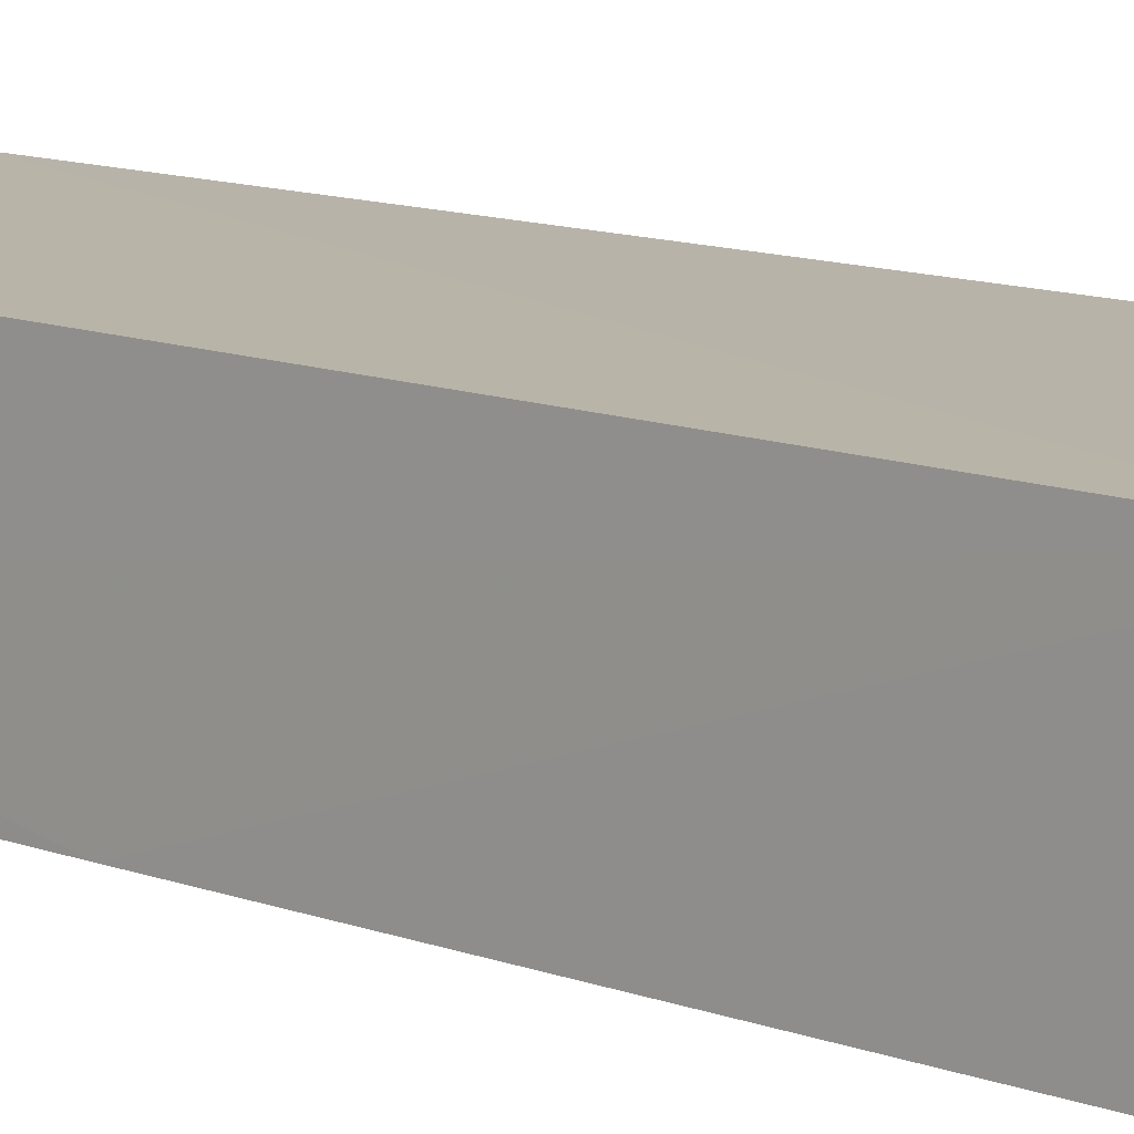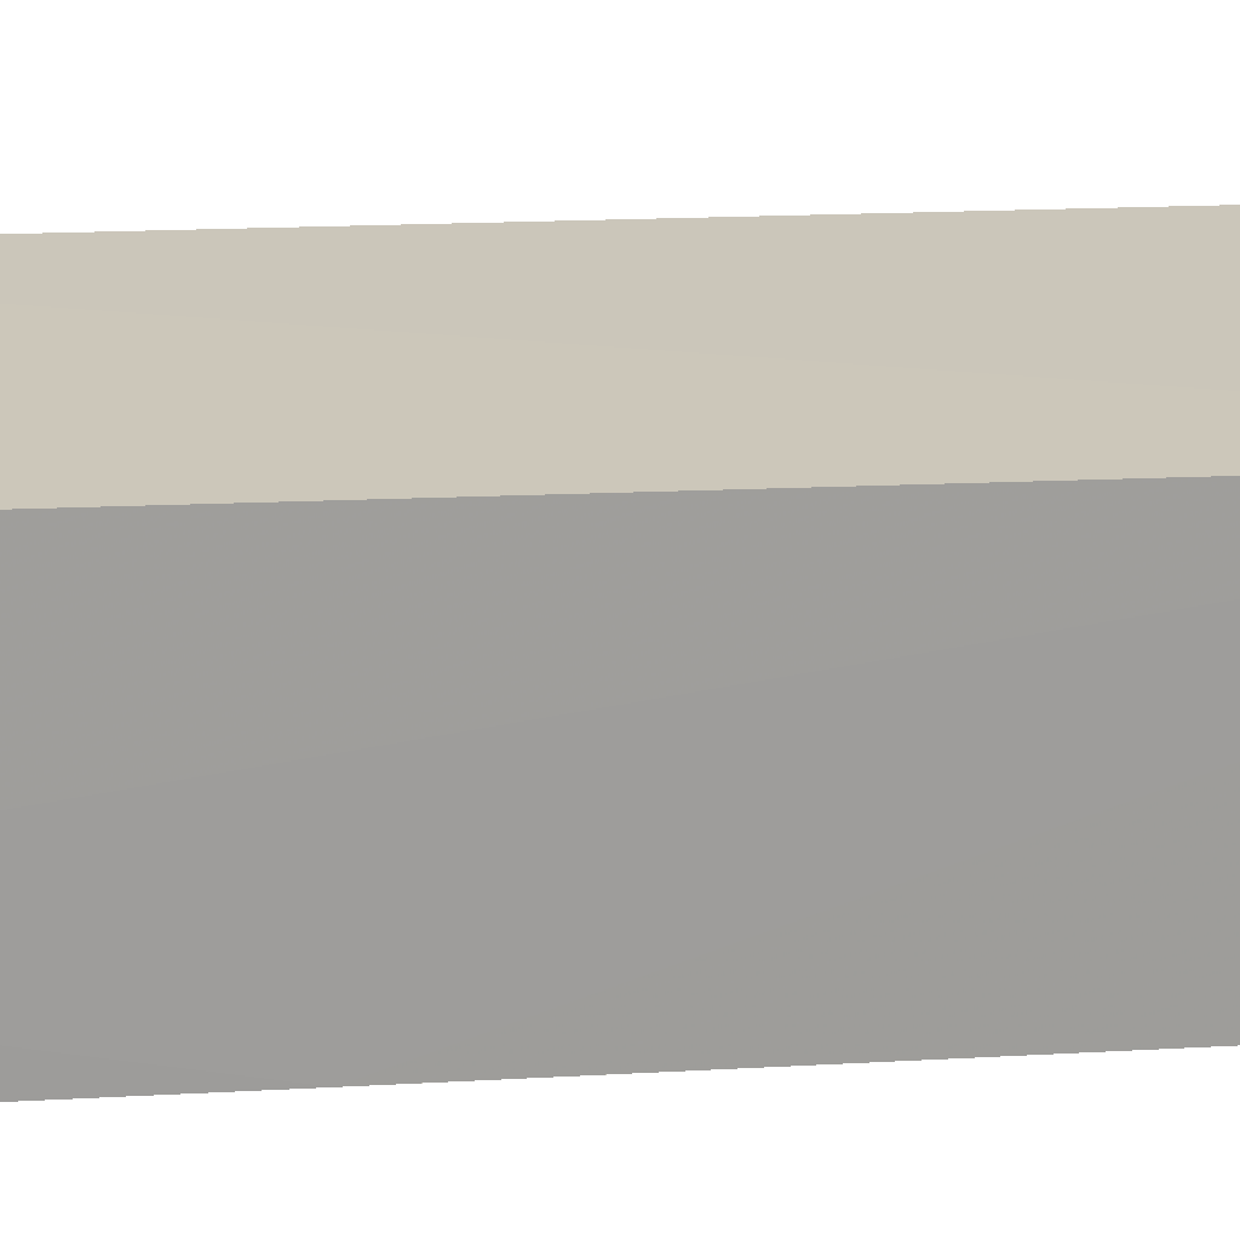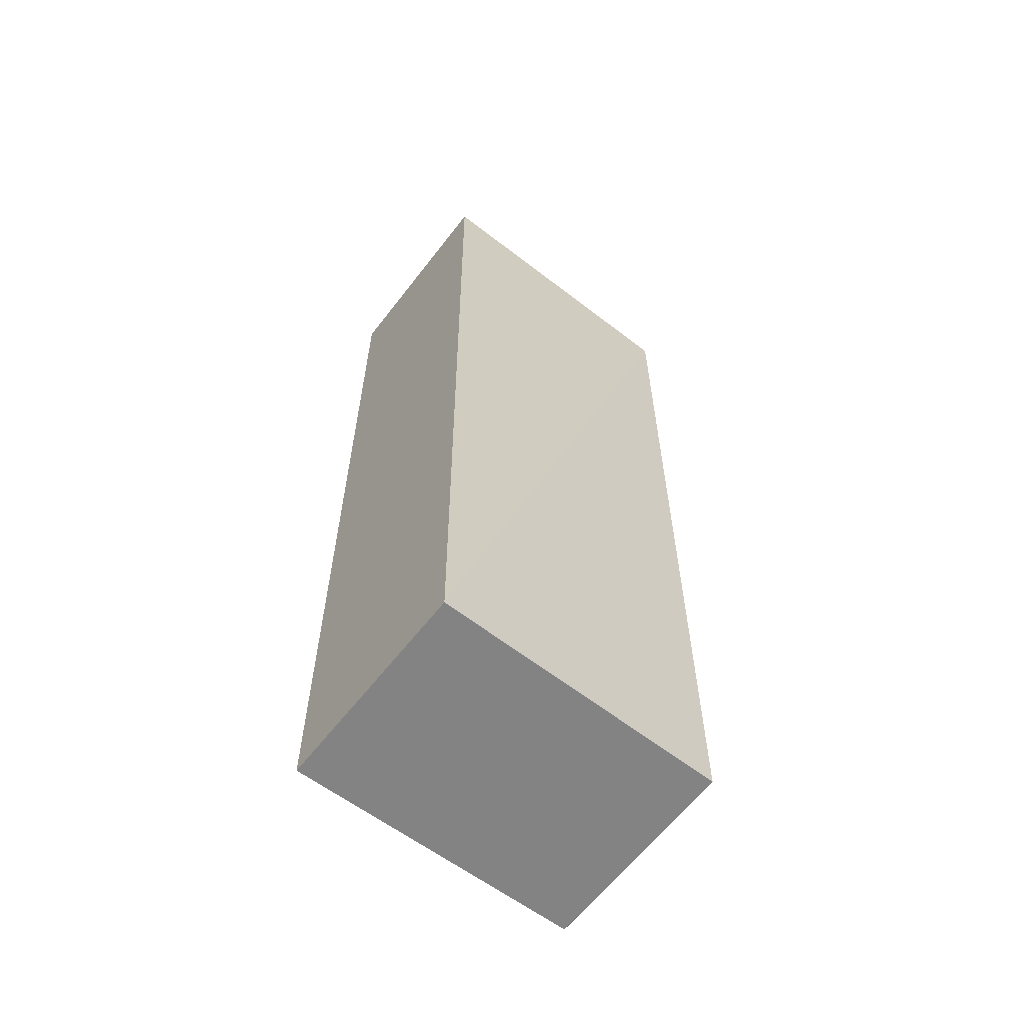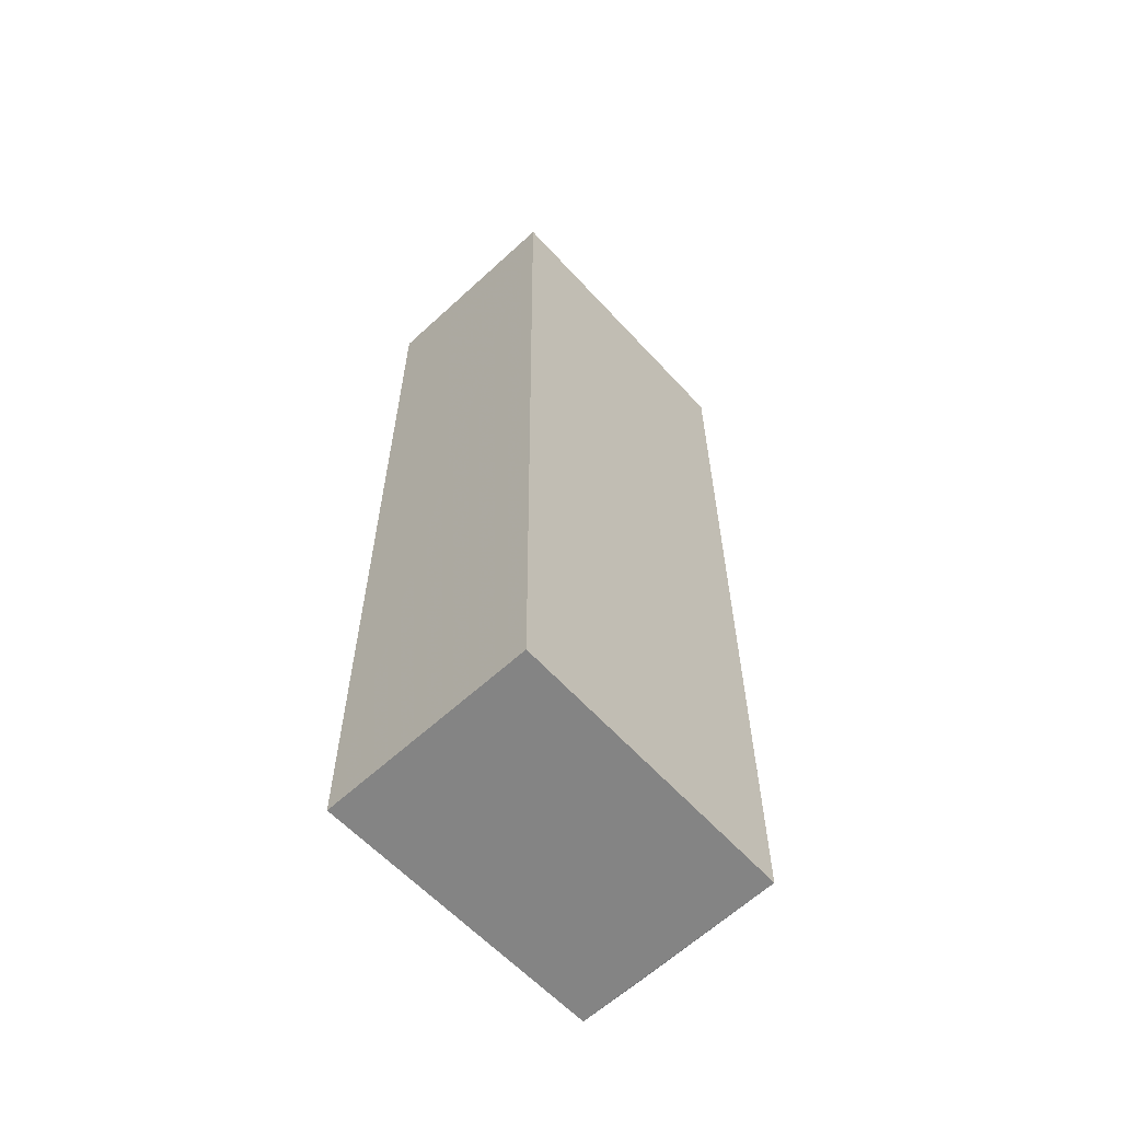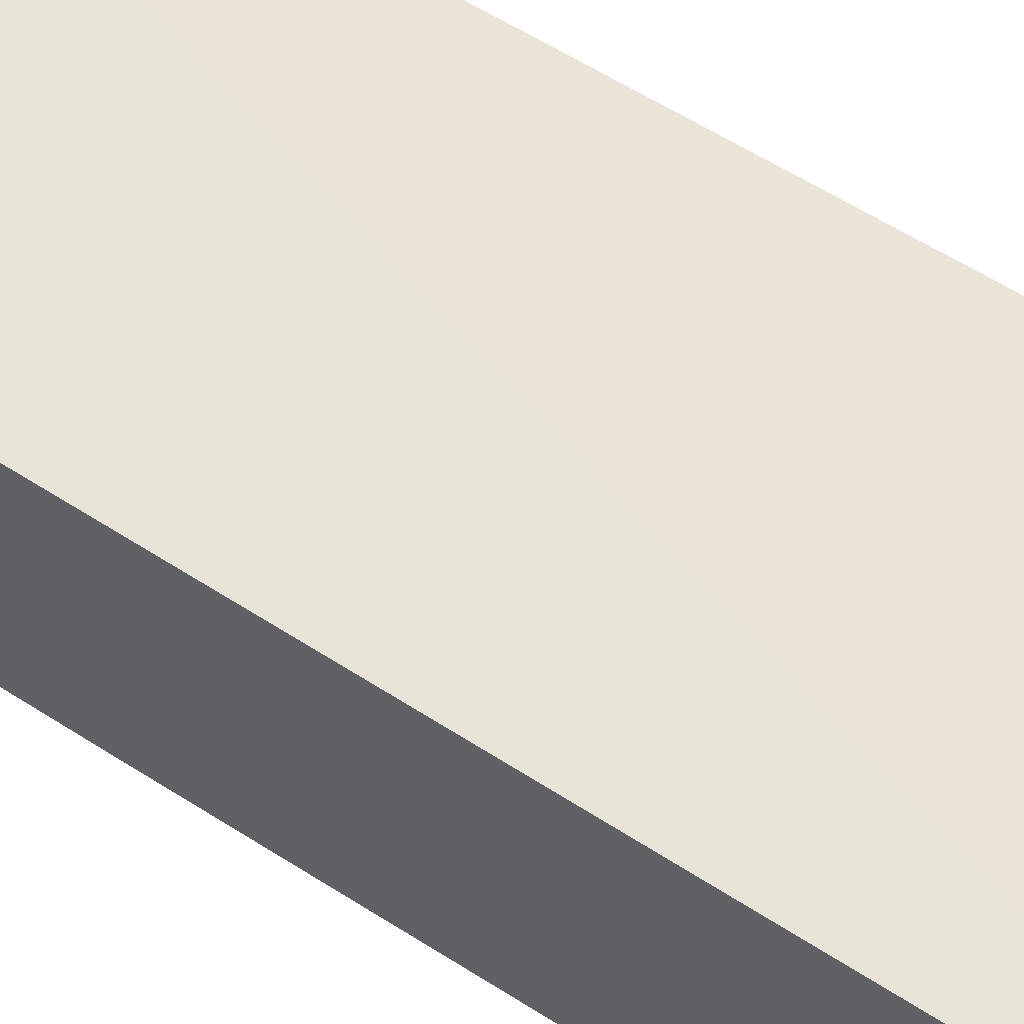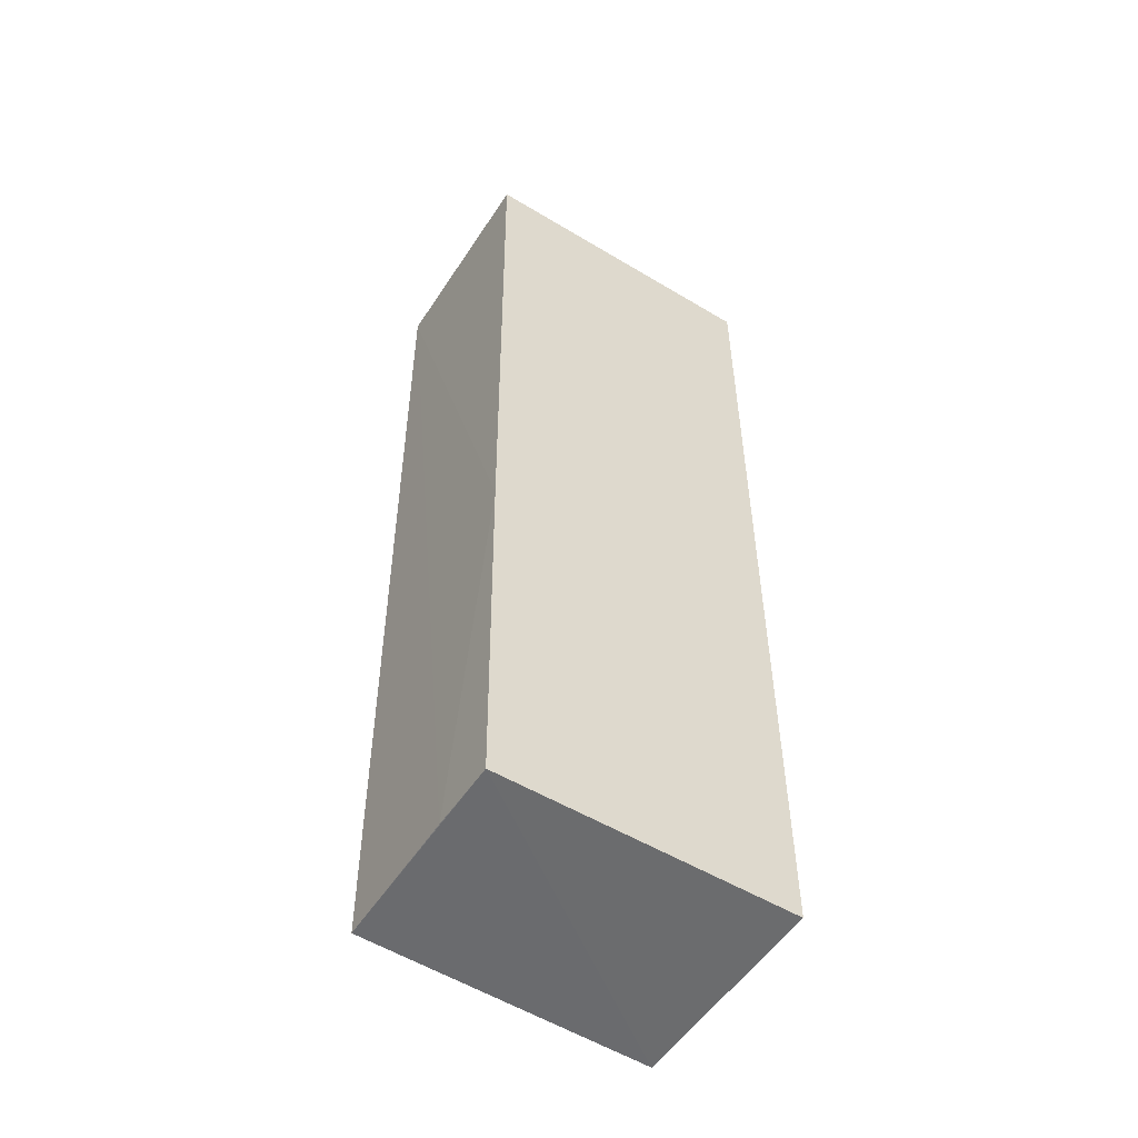
<metadata>
{"format":"obj","ext":"obj","renderer":"f3d","projection":"perspective","resolution":1024,"background":"white","views":[{"elev":12.0,"azim":-50.1,"up":"+Y"},{"elev":20.3,"azim":-96.7,"up":"+Y"},{"elev":-61.2,"azim":142.5,"up":"+Z"},{"elev":-61.4,"azim":133.1,"up":"+Z"},{"elev":58.7,"azim":-56.9,"up":"+Y"},{"elev":-53.5,"azim":-32.7,"up":"+Z"}]}
</metadata>
<code>
v 0.003107 0.03508 0.1892
v 0.003085 0.006223 0.1893
v 0.003085 0.006223 0.05564
v -0.03799 0.03556 0.0557
v -0.03955 0.006231 0.1893
v 0.003108 0.03635 0.05562
v -0.03942 0.03452 0.1893
v -0.03822 0.006223 0.05564
v -0.03823 0.01577 0.05568
v -0.03883 0.006227 0.1066
f 1 2 3
f 6 1 3
f 7 5 2
f 7 2 1
f 7 6 4
f 7 1 6
f 8 3 2
f 8 2 5
f 8 6 3
f 8 4 6
f 9 7 4
f 9 4 8
f 10 9 8
f 10 8 5
f 10 5 7
f 10 7 9

</code>
